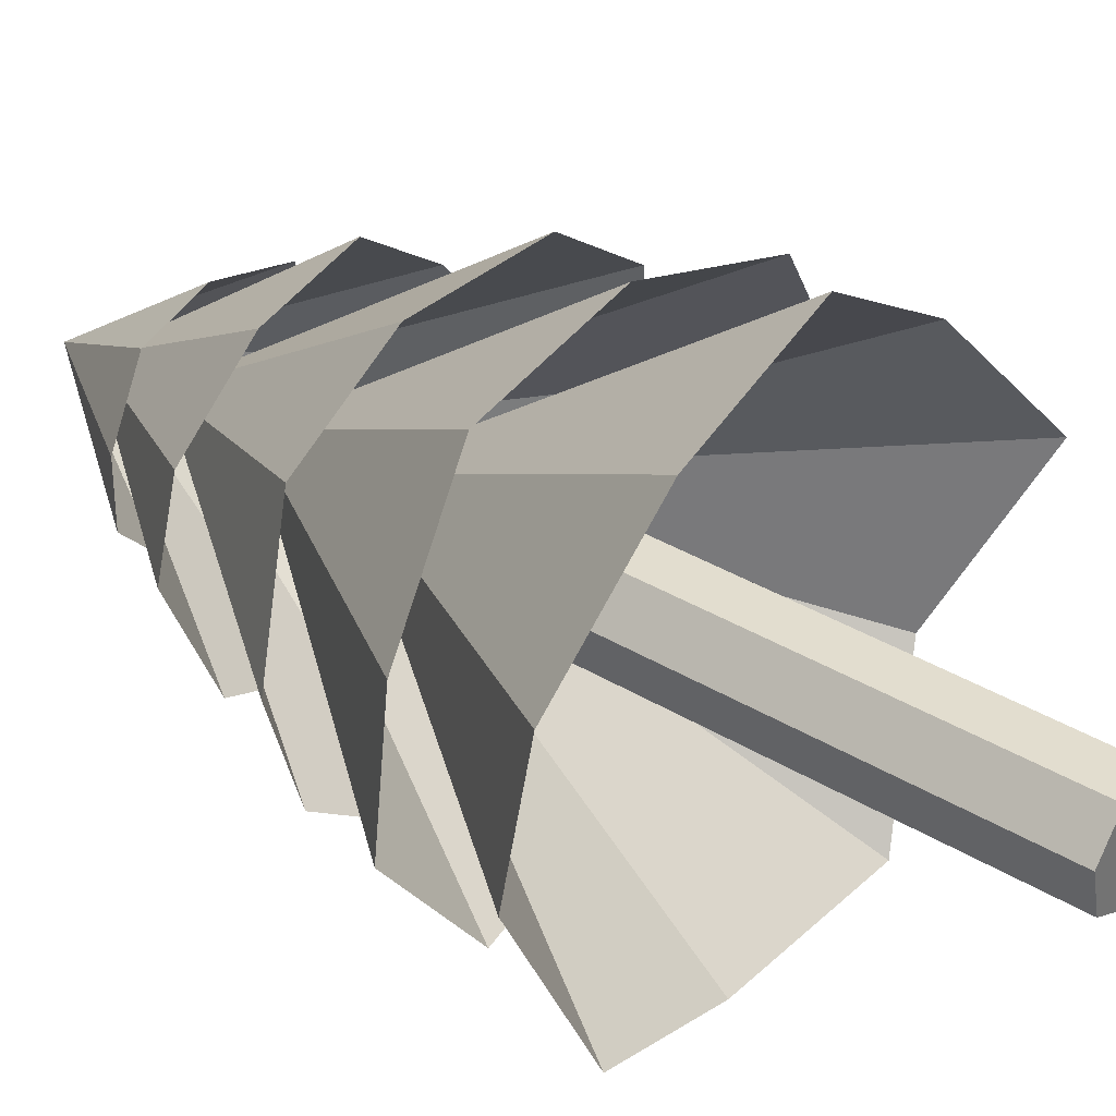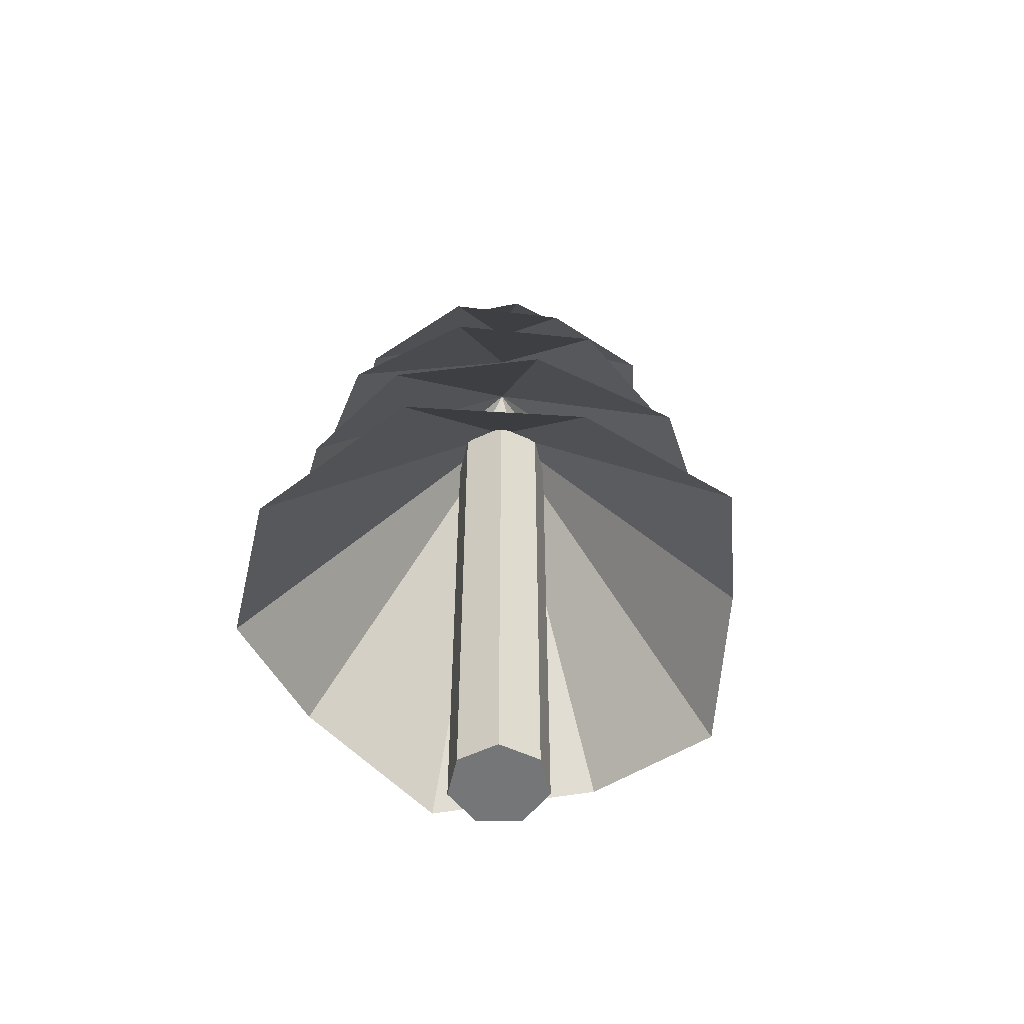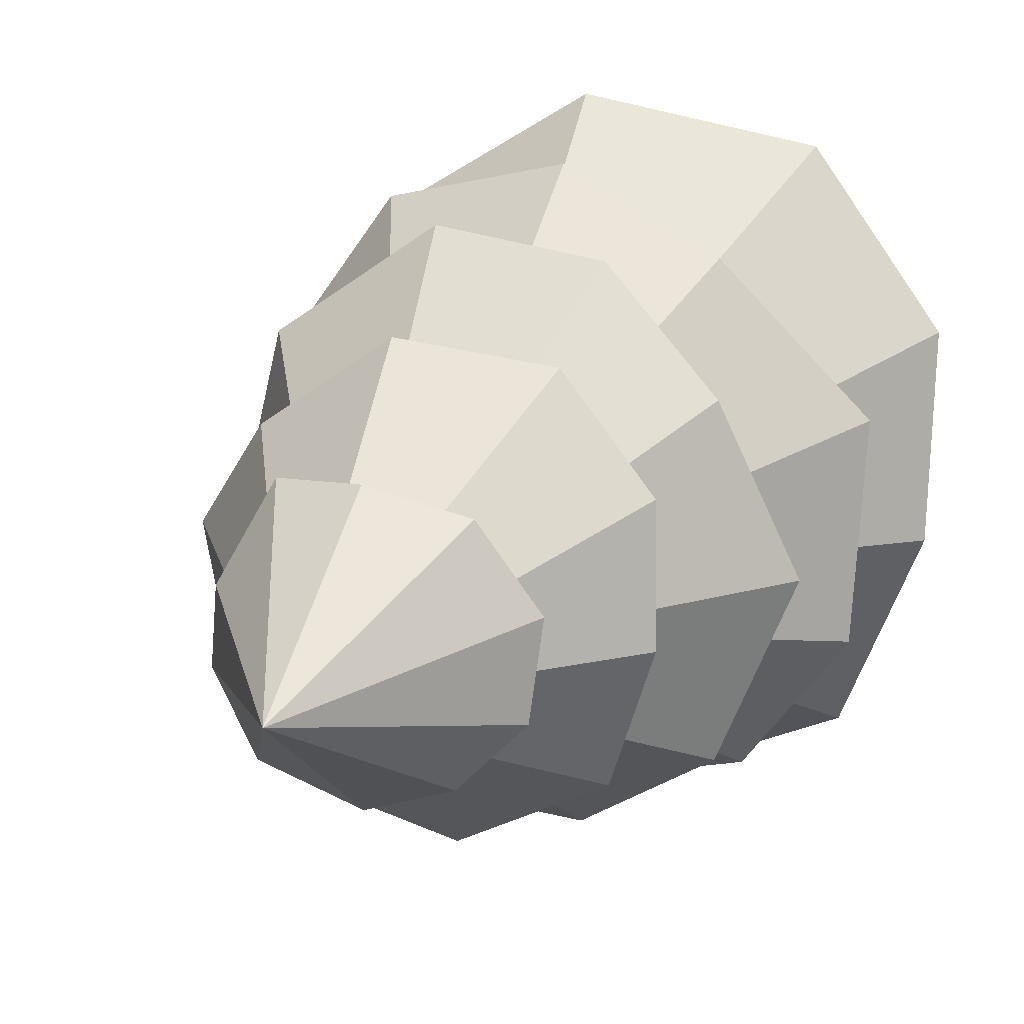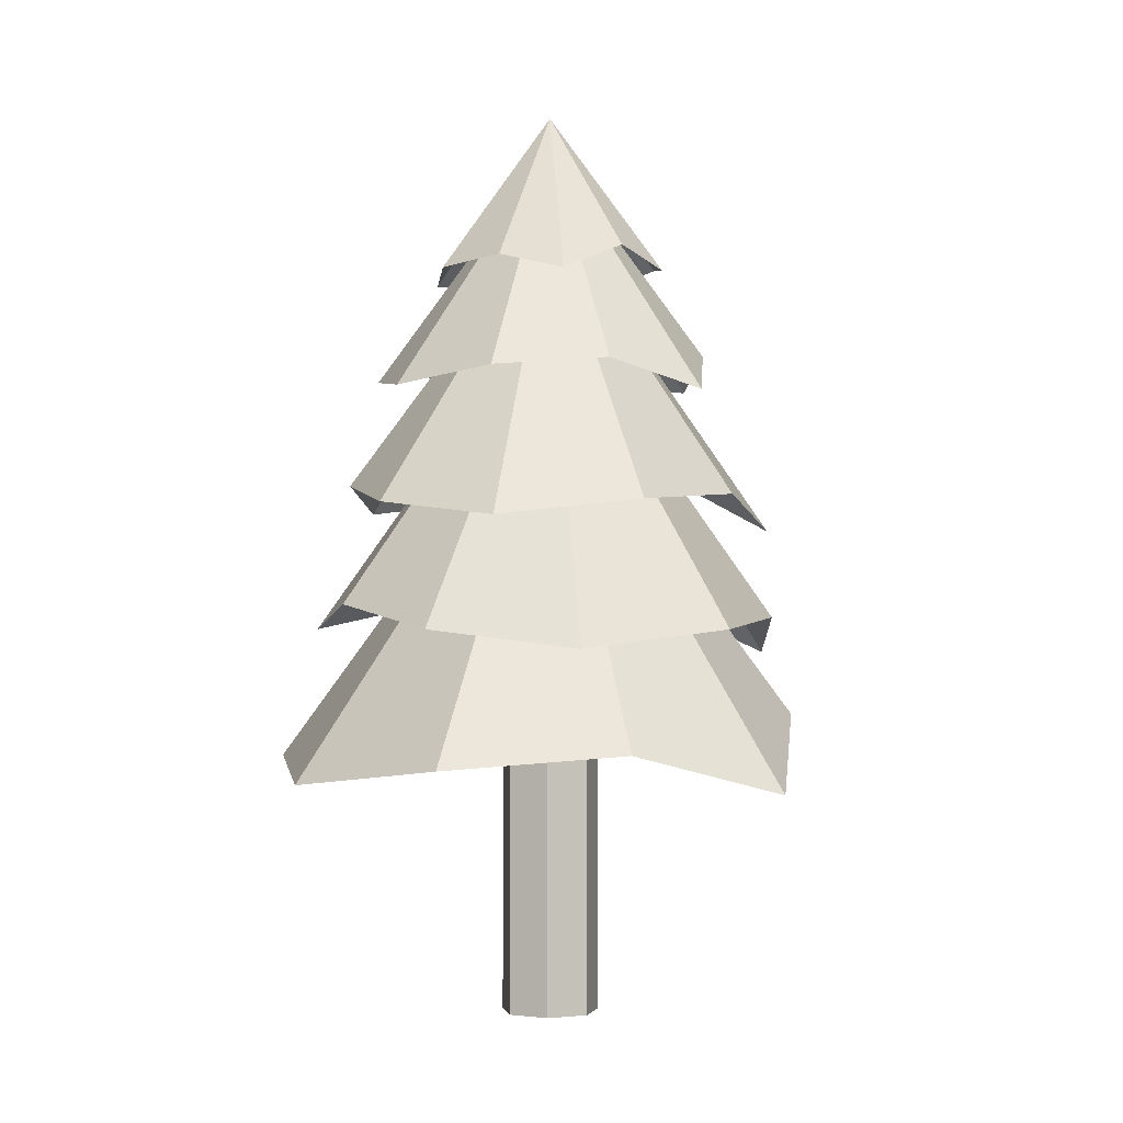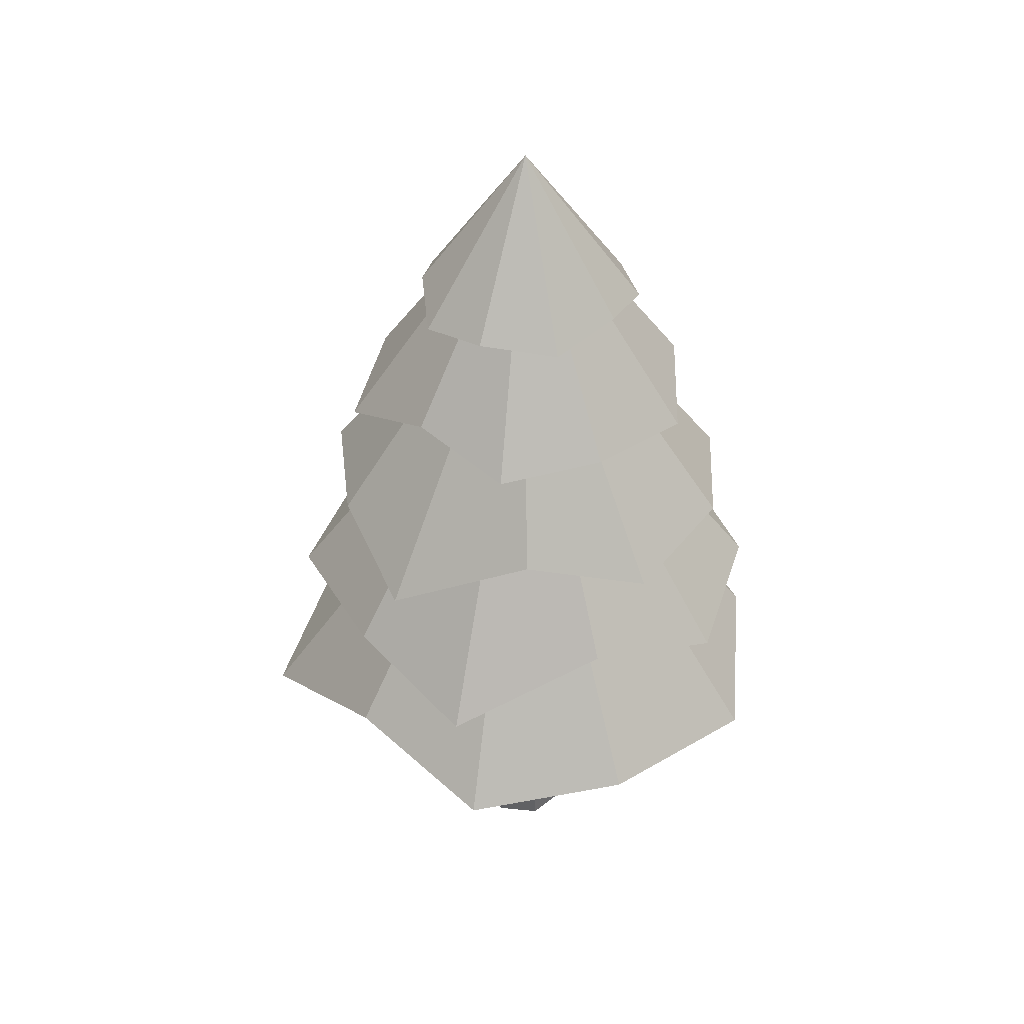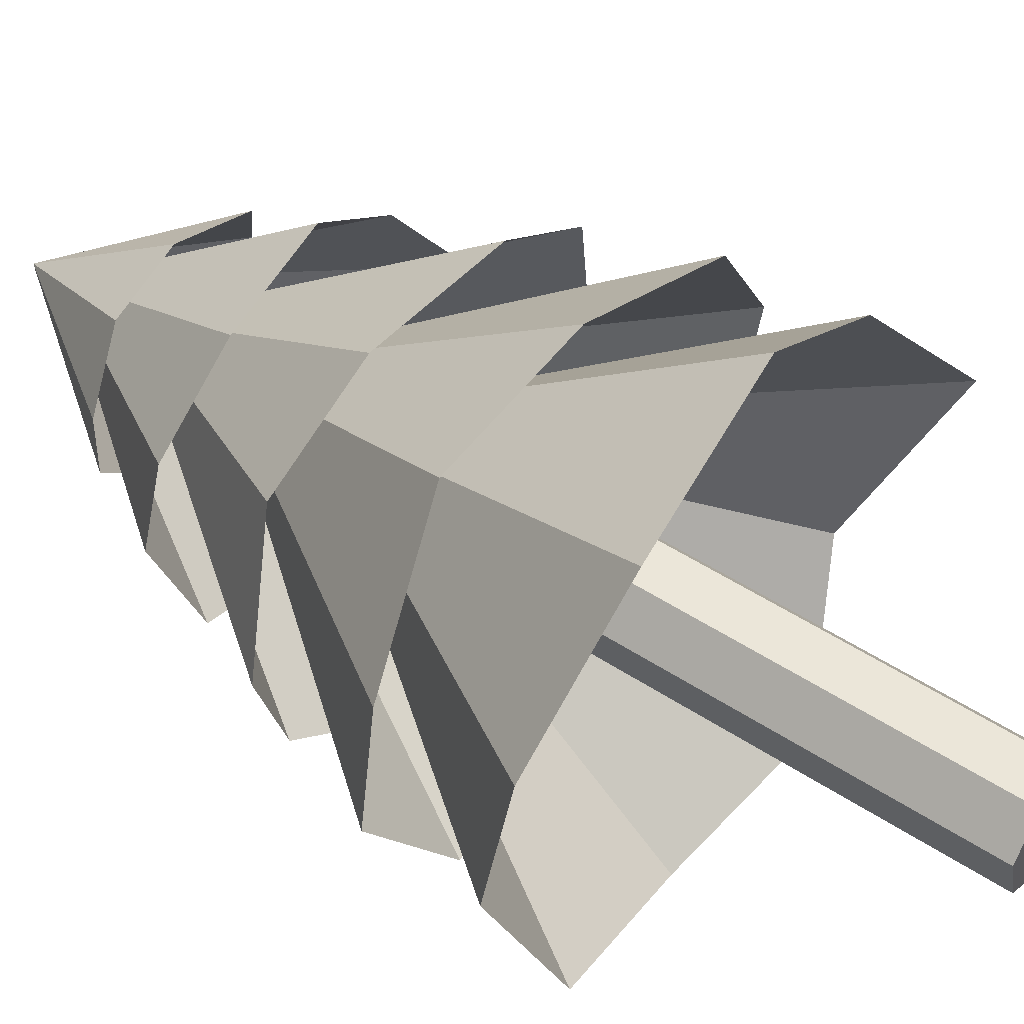
<metadata>
{"format":"obj","ext":"obj","renderer":"f3d","projection":"perspective","resolution":1024,"background":"white","views":[{"elev":35.0,"azim":-50.9,"up":"+Z"},{"elev":-56.7,"azim":25.9,"up":"+Y"},{"elev":17.4,"azim":-159.2,"up":"+Z"},{"elev":-1.7,"azim":27.8,"up":"+Y"},{"elev":40.8,"azim":161.5,"up":"+Y"},{"elev":48.4,"azim":-53.5,"up":"+Z"}]}
</metadata>
<code>
o Cone
v -0.04714 2.503 -1.288
v 0.859 2.134 -1.228
v 1.239 2.348 -0.4825
v 1.372 2.277 0.4458
v 0.8429 2.172 1.221
v -0 2.277 1.443
v -0.7433 2.42 1.122
v -1.372 2.277 0.4458
v -1.344 2.4 -0.5006
v -0.848 2.277 -1.167
v 0 4.26 0
v 0 0.002521 -0.2923
v 0 3.335 -0.2923
v 0.2285 0.002521 -0.1823
v 0.2285 3.335 -0.1823
v 0.285 0.002521 0.06505
v 0.285 3.335 0.06505
v 0.1268 0.002521 0.2634
v 0.1268 3.335 0.2634
v -0.1268 0.002521 0.2634
v -0.1268 3.335 0.2634
v -0.285 0.002521 0.06505
v -0.285 3.335 0.06505
v -0.2285 0.002521 -0.1823
v -0.2285 3.335 -0.1823
v 0.3534 3.199 -1.093
v 1.094 2.87 -0.7659
v 1.184 3.061 -0.02599
v 1.013 2.998 0.7917
v 0.3333 2.904 1.279
v -0.44 2.998 1.208
v -0.9644 3.125 0.7125
v -1.285 2.998 -0.04528
v -0.9727 3.107 -0.829
v -0.3539 2.998 -1.236
v 0 4.765 0
v 0.8032 3.923 -0.457
v 1.065 3.659 0.139
v 0.7175 3.812 0.6277
v 0.1715 3.761 1.02
v -0.4966 3.686 0.9406
v -0.9172 3.761 0.4783
v -0.9597 3.864 -0.1006
v -0.7384 3.761 -0.7245
v -0.1275 3.85 -1.021
v 0.4609 3.761 -0.9261
v 0 5.183 0
v 1.297 1.771 -0.6358
v 1.649 1.358 0.3193
v 1.059 1.597 1.048
v 0.1694 1.518 1.608
v -0.8652 1.401 1.42
v -1.477 1.518 0.6581
v -1.488 1.679 -0.2492
v -1.082 1.518 -1.201
v -0.1007 1.656 -1.605
v 0.8082 1.518 -1.401
v 0 3.741 0
v 0.5831 4.525 0.1957
v 0.4038 4.349 0.5903
v 0.00693 4.451 0.6345
v -0.43 4.417 0.5377
v -0.687 4.367 0.171
v -0.6443 4.417 -0.2428
v -0.3759 4.486 -0.5208
v 0.03183 4.417 -0.6878
v 0.4498 4.476 -0.5161
v 0.6639 4.417 -0.1823
v 0 5.364 0
f 1 11 2
f 2 11 3
f 3 11 4
f 4 11 5
f 5 11 6
f 6 11 7
f 7 11 8
f 8 11 9
f 9 11 10
f 10 11 1
f 13 14 12
f 15 16 14
f 17 18 16
f 19 20 18
f 21 22 20
f 23 24 22
f 25 12 24
f 22 24 14
f 26 36 27
f 27 36 28
f 28 36 29
f 29 36 30
f 30 36 31
f 31 36 32
f 32 36 33
f 33 36 34
f 34 36 35
f 35 36 26
f 37 47 38
f 38 47 39
f 39 47 40
f 40 47 41
f 41 47 42
f 42 47 43
f 43 47 44
f 44 47 45
f 45 47 46
f 46 47 37
f 48 58 49
f 49 58 50
f 50 58 51
f 51 58 52
f 52 58 53
f 53 58 54
f 54 58 55
f 55 58 56
f 56 58 57
f 57 58 48
f 59 69 60
f 60 69 61
f 61 69 62
f 62 69 63
f 63 69 64
f 64 69 65
f 65 69 66
f 66 69 67
f 67 69 68
f 68 69 59
f 13 15 14
f 15 17 16
f 17 19 18
f 19 21 20
f 21 23 22
f 23 25 24
f 25 13 12
f 24 12 14
f 14 16 18
f 18 20 14
f 20 22 14

</code>
